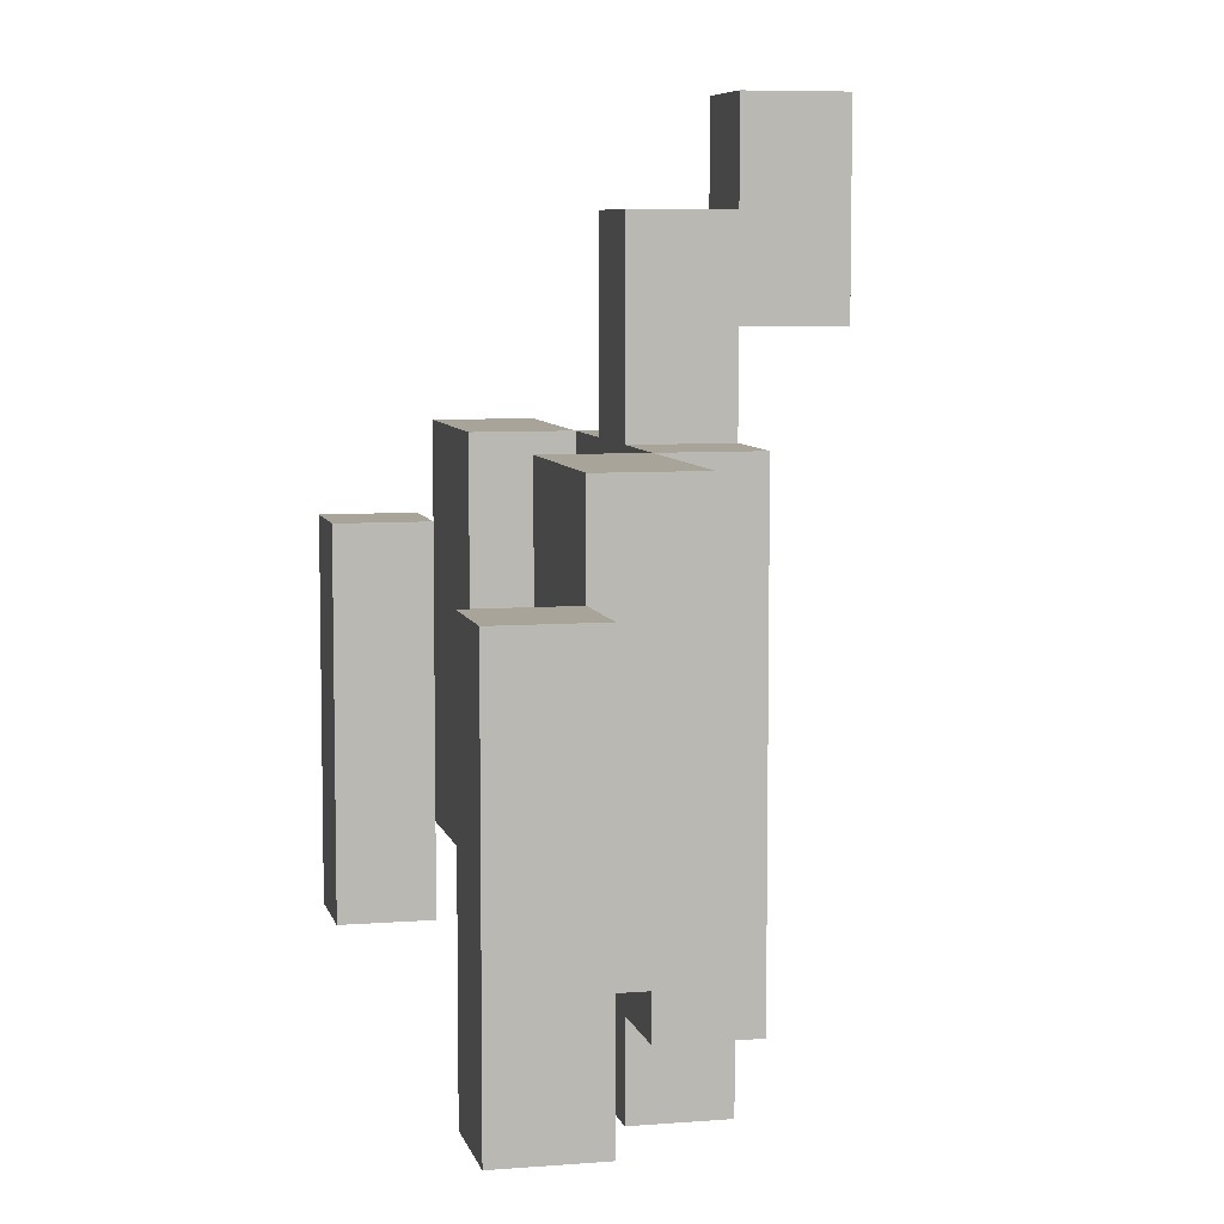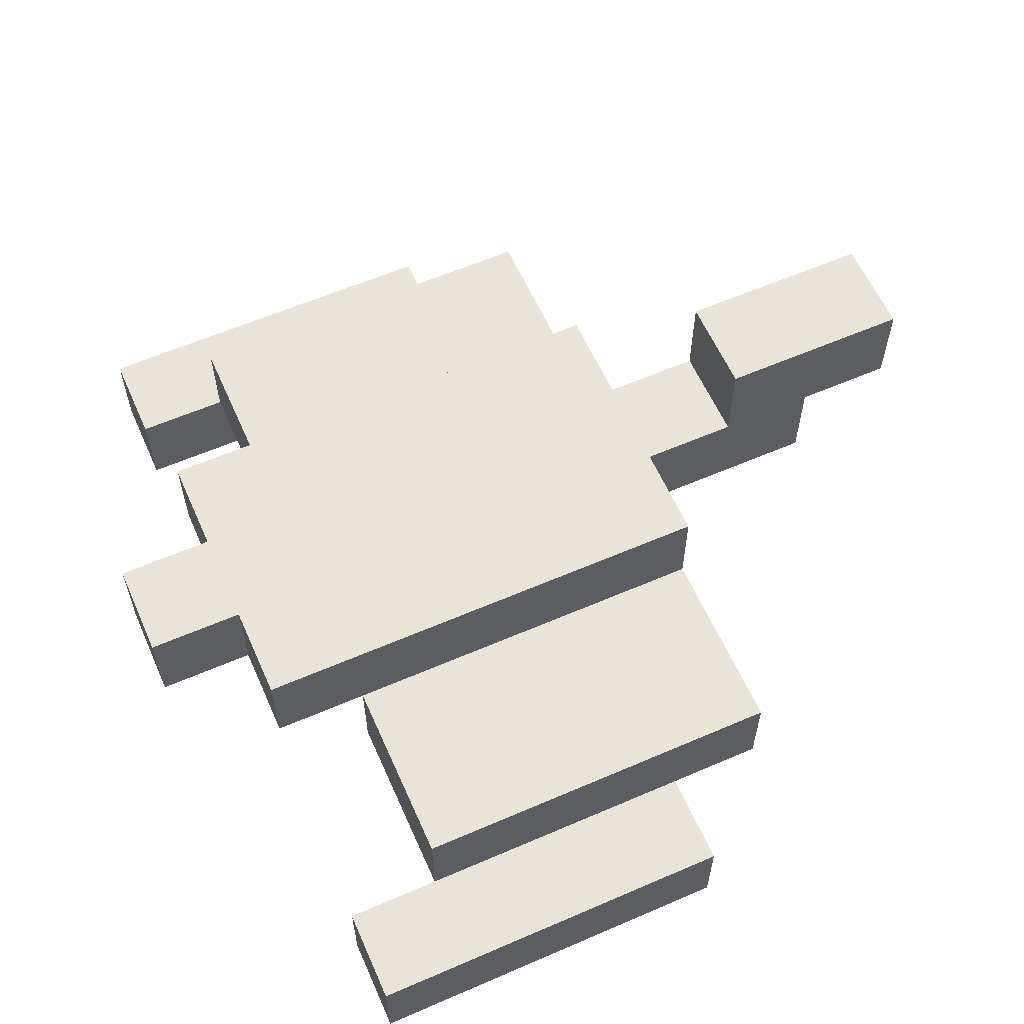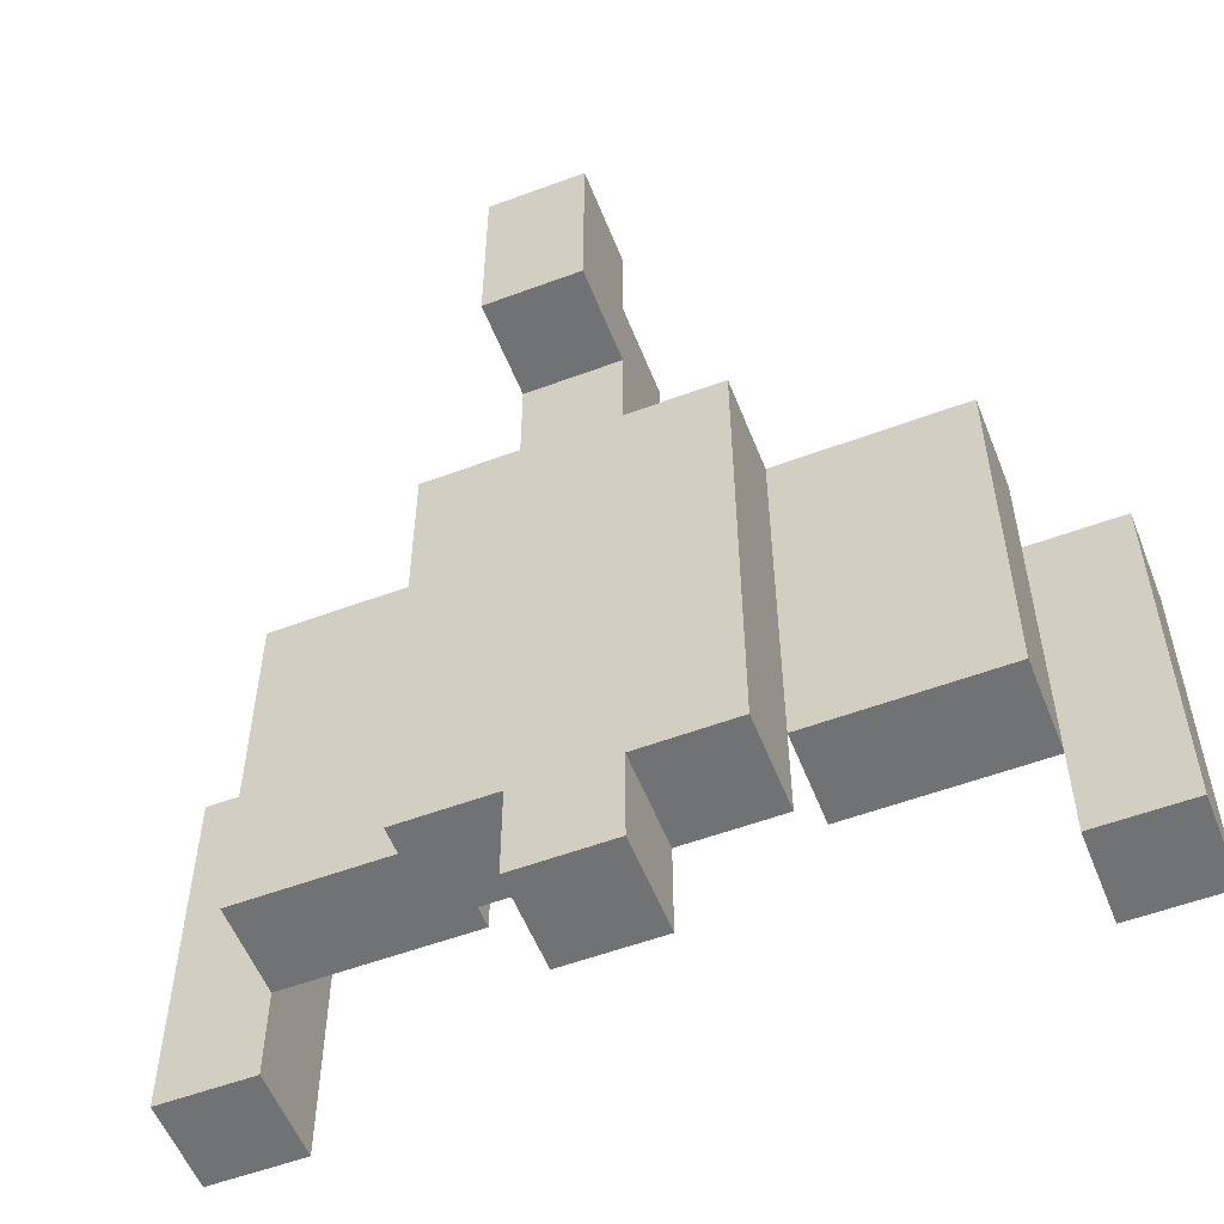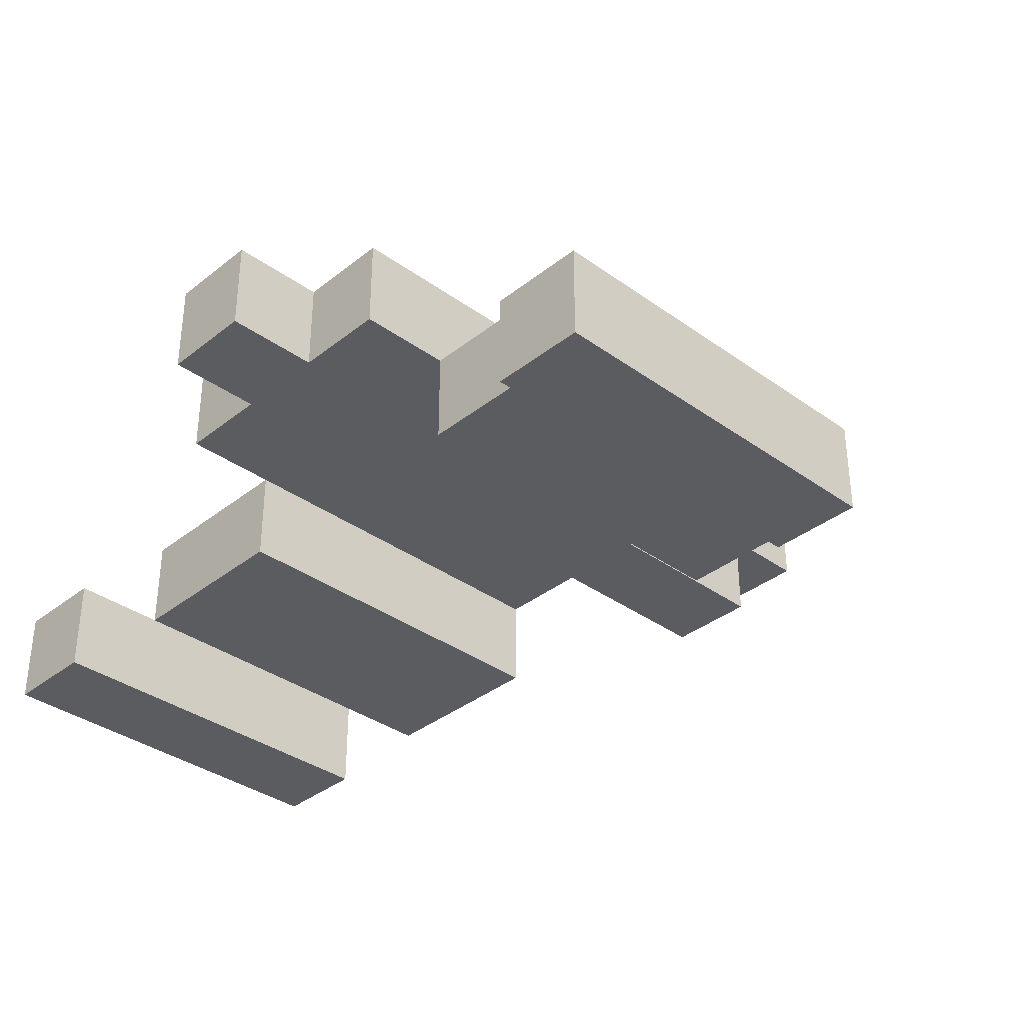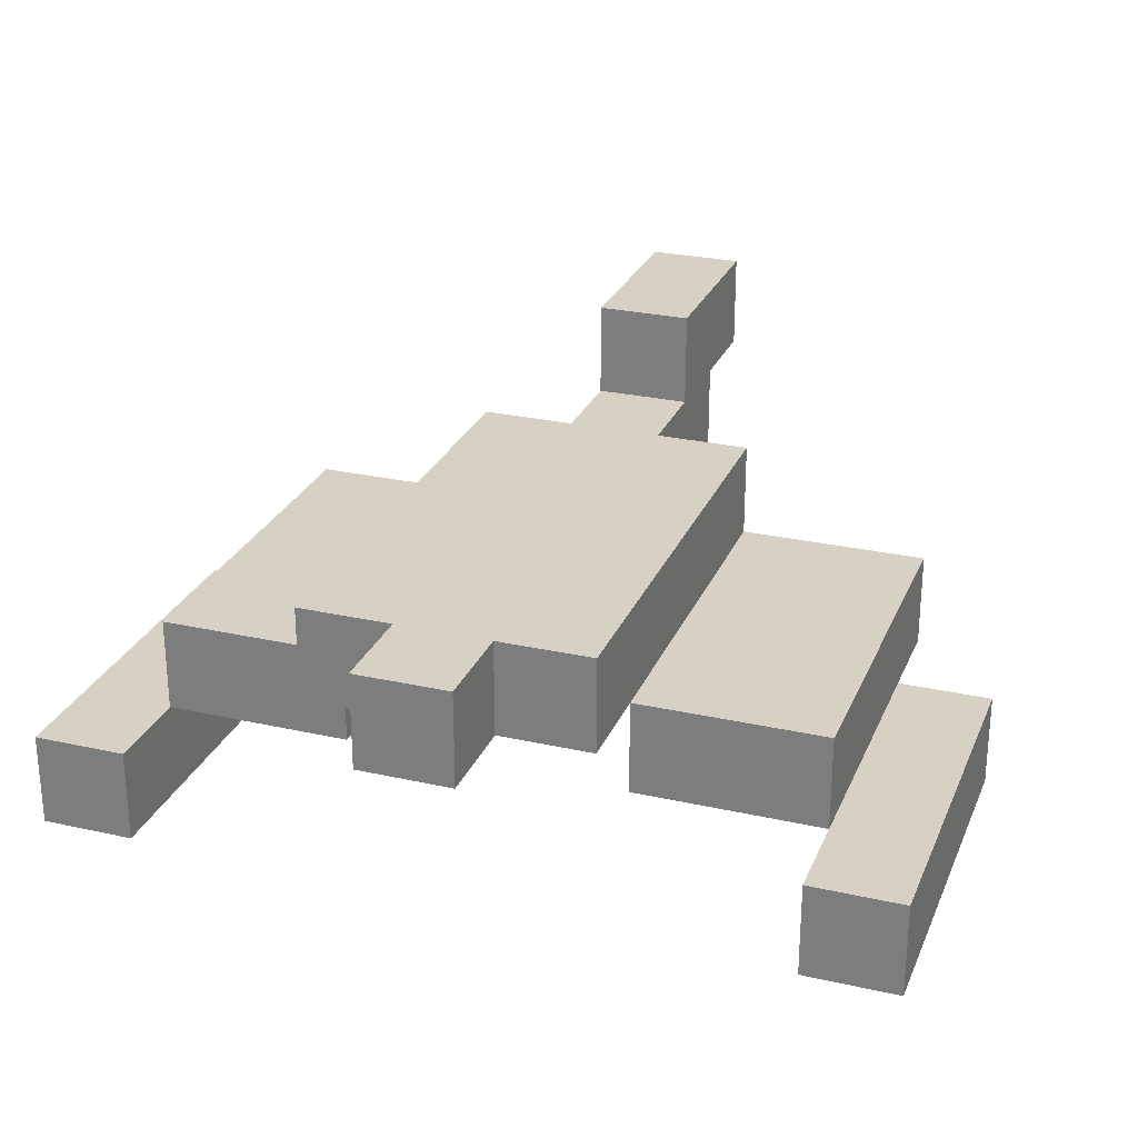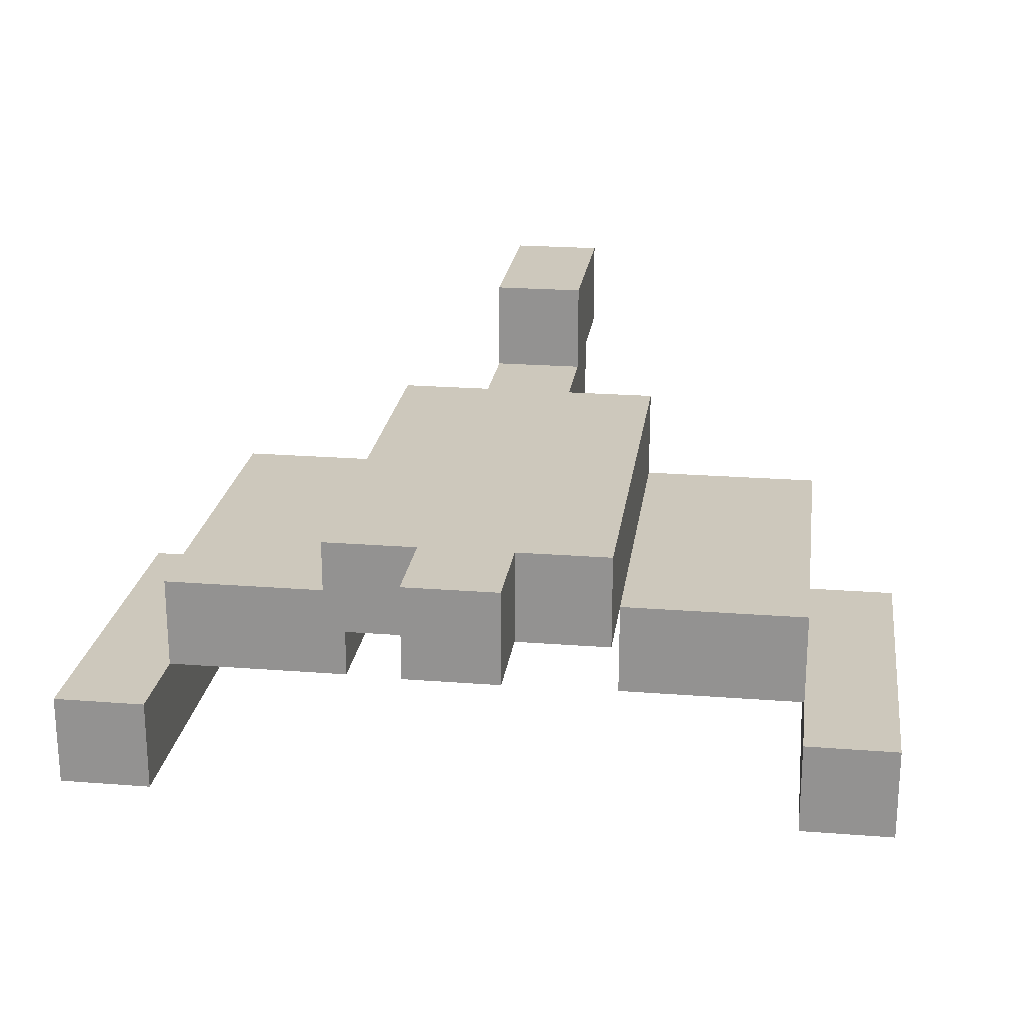
<metadata>
{"format":"obj","ext":"obj","renderer":"f3d","projection":"perspective","resolution":1024,"background":"white","views":[{"elev":7.1,"azim":77.1,"up":"+Z"},{"elev":60.0,"azim":-113.9,"up":"+Y"},{"elev":-55.5,"azim":-158.6,"up":"+Z"},{"elev":-35.3,"azim":-133.7,"up":"+Y"},{"elev":26.6,"azim":-160.6,"up":"+Y"},{"elev":22.2,"azim":-172.3,"up":"+Y"}]}
</metadata>
<code>
g bird_frame_1
v -5 2 -0
v -5 2 -4
v -5 3 -0
v -5 3 -4
v -4 3 1
v -4 3 -0
v -4 3 -3
v -4 4 1
v -4 4 -3
v -2 4 1
v -2 4 -3
v -2 4 -4
v -2 5 1
v -2 5 -4
v -1 4 3
v -1 4 1
v -1 4 -4
v -1 4 -5
v -1 5 4
v -1 5 3
v -1 5 2
v -1 5 1
v -1 5 -4
v -1 5 -5
v -1 6 4
v -1 6 2
v 1 3 1
v 1 3 -3
v 1 4 1
v 1 4 -3
v 3 2 -0
v 3 2 -4
v 3 3 -0
v 3 3 -3
v 3 3 -4
v -4 2 -0
v -4 2 -4
v -4 3 -0
v -4 3 -3
v -4 3 -4
v -2 3 1
v -2 3 -3
v -2 4 1
v -2 4 -3
v 0 4 3
v 0 4 1
v 0 4 -4
v 0 4 -5
v 0 5 4
v 0 5 3
v 0 5 2
v 0 5 1
v 0 5 -4
v 0 5 -5
v 0 6 4
v 0 6 2
v 1 4 1
v 1 4 -3
v 1 4 -4
v 1 5 1
v 1 5 -4
v 3 3 1
v 3 3 -0
v 3 3 -3
v 3 4 1
v 3 4 -3
v 4 2 -0
v 4 2 -4
v 4 3 -0
v 4 3 -4
v -1 5 4
v -1 6 4
v 0 5 4
v 0 6 4
v -1 4 3
v -1 5 3
v 0 4 3
v 0 5 3
v -4 3 1
v -4 4 1
v -2 3 1
v -2 4 1
v -2 5 1
v -1 4 1
v -1 5 1
v 0 4 1
v 0 5 1
v 1 3 1
v 1 4 1
v 1 5 1
v 3 3 1
v 3 4 1
v -5 2 -0
v -5 3 -0
v -4 2 -0
v -4 3 -0
v 3 2 -0
v 3 3 -0
v 4 2 -0
v 4 3 -0
v -1 5 2
v -1 6 2
v 0 5 2
v 0 6 2
v -4 3 -3
v -4 4 -3
v -2 3 -3
v -2 4 -3
v 1 3 -3
v 1 4 -3
v 3 3 -3
v 3 4 -3
v -5 2 -4
v -5 3 -4
v -4 2 -4
v -4 3 -4
v -2 4 -4
v -2 5 -4
v -1 4 -4
v -1 5 -4
v 0 4 -4
v 0 5 -4
v 1 4 -4
v 1 5 -4
v 3 2 -4
v 3 3 -4
v 4 2 -4
v 4 3 -4
v -1 4 -5
v -1 5 -5
v 0 4 -5
v 0 5 -5
v -5 2 -0
v -4 2 -0
v 3 2 -0
v 4 2 -0
v -5 2 -4
v -4 2 -4
v 3 2 -4
v 4 2 -4
v -4 3 1
v -2 3 1
v 1 3 1
v 3 3 1
v -4 3 -0
v 3 3 -0
v -4 3 -3
v -2 3 -3
v 1 3 -3
v 3 3 -3
v -1 4 3
v 0 4 3
v -2 4 1
v -1 4 1
v 0 4 1
v 1 4 1
v -2 4 -3
v 1 4 -3
v -2 4 -4
v -1 4 -4
v 0 4 -4
v 1 4 -4
v -1 4 -5
v 0 4 -5
v -1 5 4
v 0 5 4
v -1 5 3
v 0 5 3
v -5 3 -0
v -4 3 -0
v 3 3 -0
v 4 3 -0
v -4 3 -3
v 3 3 -3
v -5 3 -4
v -4 3 -4
v 3 3 -4
v 4 3 -4
v -4 4 1
v -2 4 1
v 1 4 1
v 3 4 1
v -4 4 -3
v -2 4 -3
v 1 4 -3
v 3 4 -3
v -1 5 2
v 0 5 2
v -2 5 1
v -1 5 1
v 0 5 1
v 1 5 1
v -2 5 -4
v -1 5 -4
v 0 5 -4
v 1 5 -4
v -1 5 -5
v 0 5 -5
v -1 6 4
v 0 6 4
v -1 6 2
v 0 6 2
f 3 2 1
f 4 2 3
f 8 6 5
f 8 7 6
f 9 7 8
f 13 11 10
f 13 12 11
f 14 12 13
f 20 16 15
f 21 16 20
f 22 16 21
f 23 18 17
f 24 18 23
f 25 20 19
f 25 21 20
f 26 21 25
f 29 28 27
f 30 28 29
f 33 32 31
f 34 32 33
f 35 32 34
f 36 37 38
f 38 37 39
f 39 37 40
f 41 42 43
f 43 42 44
f 45 46 50
f 50 46 51
f 51 46 52
f 47 48 53
f 53 48 54
f 49 50 55
f 50 51 55
f 55 51 56
f 57 58 60
f 58 59 60
f 60 59 61
f 62 63 65
f 63 64 65
f 65 64 66
f 67 68 69
f 69 68 70
f 73 72 71
f 74 72 73
f 77 76 75
f 78 76 77
f 81 80 79
f 82 80 81
f 84 83 82
f 85 83 84
f 89 87 86
f 90 87 89
f 91 89 88
f 92 89 91
f 95 94 93
f 96 94 95
f 99 98 97
f 100 98 99
f 101 102 103
f 103 102 104
f 105 106 107
f 107 106 108
f 109 110 111
f 111 110 112
f 113 114 115
f 115 114 116
f 117 118 119
f 119 118 120
f 121 122 123
f 123 122 124
f 125 126 127
f 127 126 128
f 129 130 131
f 131 130 132
f 137 134 133
f 138 134 137
f 139 136 135
f 140 136 139
f 145 142 141
f 146 144 143
f 147 142 145
f 148 142 147
f 149 146 143
f 150 146 149
f 154 152 151
f 155 152 154
f 157 154 153
f 157 156 155
f 157 155 154
f 158 156 157
f 159 158 157
f 160 158 159
f 161 158 160
f 162 158 161
f 163 161 160
f 164 161 163
f 167 166 165
f 168 166 167
f 169 170 173
f 171 172 174
f 169 173 175
f 175 173 176
f 174 172 177
f 177 172 178
f 179 180 183
f 183 180 184
f 181 182 185
f 185 182 186
f 187 188 190
f 190 188 191
f 189 190 193
f 191 192 193
f 190 191 193
f 193 192 194
f 194 192 195
f 195 192 196
f 194 195 197
f 197 195 198
f 199 200 201
f 201 200 202

</code>
